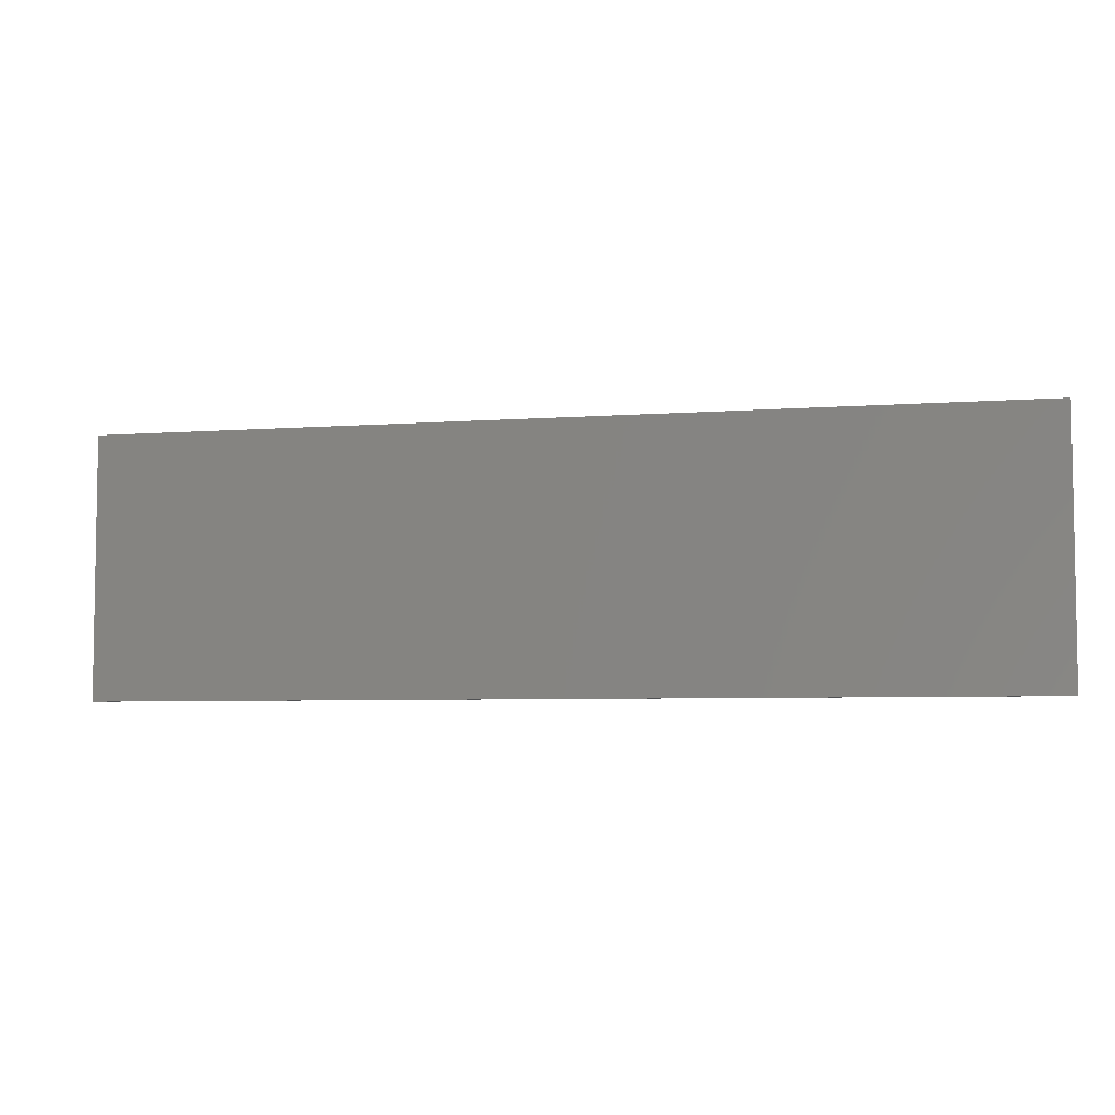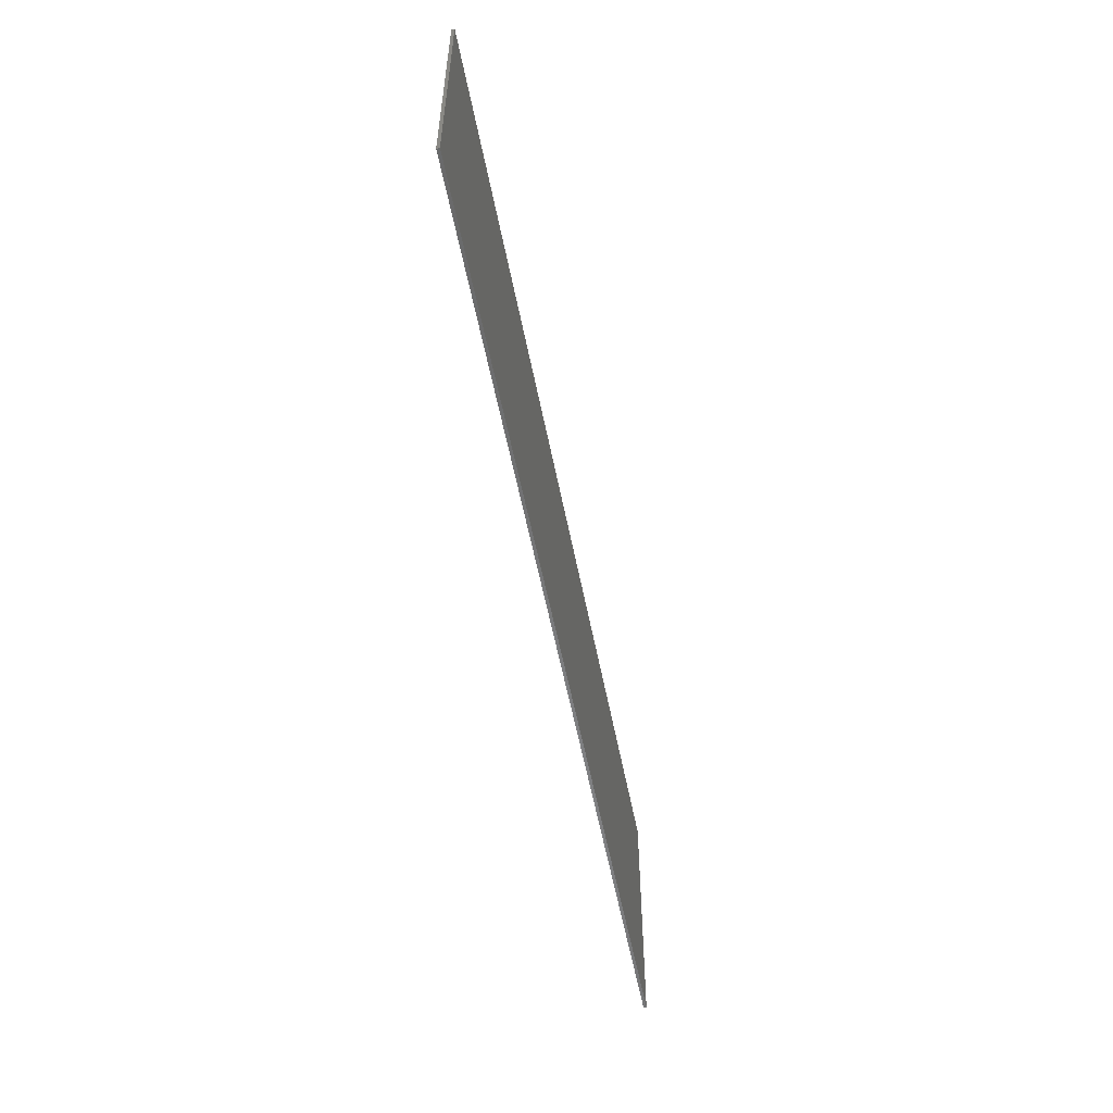
<metadata>
{"format":"stl","ext":"stl","renderer":"f3d","projection":"perspective","resolution":1024,"background":"white","views":[{"elev":-5.5,"azim":-166.8,"up":"+Z"},{"elev":-56.1,"azim":-79.0,"up":"+Z"}]}
</metadata>
<code>
# stl→obj: 378 verts, 726 faces
v 15.6 0 4.4
v 15.6 0 -4.4
v -15.6 0 -4.4
v -15.6 0 4.4
v -15.6 -0.1 4.4
v 15.6 -0.1 4.4
v -15.6 -0.1 -4.4
v 15.6 -0.1 -4.4
v -8.8 -0.1 -0.6
v -7.6 -0.1 -0.6
v -7.61 -0.1 -0.4434
v -7.641 -0.1 -0.2894
v -7.691 -0.1 -0.1408
v -7.761 -0.1 0
v -7.848 -0.1 0.1306
v -7.952 -0.1 0.2485
v -8.069 -0.1 0.3521
v -8.2 -0.1 0.4392
v -8.341 -0.1 0.5087
v -8.489 -0.1 0.5591
v -8.643 -0.1 0.5897
v -8.8 -0.1 0.6
v -8.957 -0.1 0.5897
v -9.111 -0.1 0.5591
v -9.259 -0.1 0.5087
v -9.4 -0.1 0.4392
v -9.531 -0.1 0.3521
v -9.649 -0.1 0.2485
v -9.752 -0.1 0.1306
v -9.839 -0.1 0
v -9.909 -0.1 -0.1408
v -9.959 -0.1 -0.2894
v -9.99 -0.1 -0.4434
v -10 -0.1 -0.6
v -9.99 -0.1 -0.7566
v -9.959 -0.1 -0.9106
v -9.909 -0.1 -1.059
v -9.839 -0.1 -1.2
v -9.752 -0.1 -1.331
v -9.649 -0.1 -1.448
v -9.531 -0.1 -1.552
v -9.4 -0.1 -1.639
v -9.259 -0.1 -1.709
v -9.111 -0.1 -1.759
v -8.957 -0.1 -1.79
v -8.8 -0.1 -1.8
v -8.643 -0.1 -1.79
v -8.489 -0.1 -1.759
v -8.341 -0.1 -1.709
v -8.2 -0.1 -1.639
v -8.069 -0.1 -1.552
v -7.952 -0.1 -1.448
v -7.848 -0.1 -1.331
v -7.761 -0.1 -1.2
v -7.691 -0.1 -1.059
v -7.641 -0.1 -0.9106
v -7.61 -0.1 -0.7566
v -7.2 -0.1 -0.6
v -7.214 -0.1 -0.3912
v -7.255 -0.1 -0.1859
v -7.322 -0.1 0.0123
v -7.414 -0.1 0.2
v -7.531 -0.1 0.3741
v -7.669 -0.1 0.5314
v -7.826 -0.1 0.6694
v -8 -0.1 0.7856
v -8.188 -0.1 0.8782
v -8.386 -0.1 0.9454
v -8.591 -0.1 0.9862
v -8.8 -0.1 1
v -9.009 -0.1 0.9862
v -9.214 -0.1 0.9454
v -9.412 -0.1 0.8782
v -9.6 -0.1 0.7856
v -9.774 -0.1 0.6694
v -9.931 -0.1 0.5314
v -10.07 -0.1 0.3741
v -10.19 -0.1 0.2
v -10.28 -0.1 0.0123
v -10.35 -0.1 -0.1859
v -10.39 -0.1 -0.3912
v -10.4 -0.1 -0.6
v -10.39 -0.1 -0.8088
v -10.35 -0.1 -1.014
v -10.28 -0.1 -1.212
v -10.19 -0.1 -1.4
v -10.07 -0.1 -1.574
v -9.931 -0.1 -1.731
v -9.774 -0.1 -1.869
v -9.6 -0.1 -1.986
v -9.412 -0.1 -2.078
v -9.214 -0.1 -2.145
v -9.009 -0.1 -2.186
v -8.8 -0.1 -2.2
v -8.591 -0.1 -2.186
v -8.386 -0.1 -2.145
v -8.188 -0.1 -2.078
v -8 -0.1 -1.986
v -7.826 -0.1 -1.869
v -7.669 -0.1 -1.731
v -7.531 -0.1 -1.574
v -7.414 -0.1 -1.4
v -7.322 -0.1 -1.212
v -7.255 -0.1 -1.014
v -7.214 -0.1 -0.8088
v -7.2 -0.1 -2.2
v -7.2 -0.1 1
v -10.4 -0.1 1
v -10.4 -0.1 -0.9182
v -10.16 -0.1 -1.506
v -9.706 -0.1 -1.956
v -9.118 -0.1 -2.2
v 3.2 -0.1 -0.6
v 4.4 -0.1 -0.6
v 4.39 -0.1 -0.4434
v 4.359 -0.1 -0.2894
v 4.309 -0.1 -0.1408
v 4.239 -0.1 0
v 4.152 -0.1 0.1306
v 4.048 -0.1 0.2485
v 3.931 -0.1 0.3521
v 3.8 -0.1 0.4392
v 3.659 -0.1 0.5087
v 3.511 -0.1 0.5591
v 3.357 -0.1 0.5897
v 3.2 -0.1 0.6
v 3.043 -0.1 0.5897
v 2.889 -0.1 0.5591
v 2.741 -0.1 0.5087
v 2.6 -0.1 0.4392
v 2.469 -0.1 0.3521
v 2.352 -0.1 0.2485
v 2.248 -0.1 0.1306
v 2.161 -0.1 0
v 2.091 -0.1 -0.1408
v 2.041 -0.1 -0.2894
v 2.01 -0.1 -0.4434
v 2 -0.1 -0.6
v 2.01 -0.1 -0.7566
v 2.041 -0.1 -0.9106
v 2.091 -0.1 -1.059
v 2.161 -0.1 -1.2
v 2.248 -0.1 -1.331
v 2.352 -0.1 -1.448
v 2.469 -0.1 -1.552
v 2.6 -0.1 -1.639
v 2.741 -0.1 -1.709
v 2.889 -0.1 -1.759
v 3.043 -0.1 -1.79
v 3.2 -0.1 -1.8
v 3.357 -0.1 -1.79
v 3.511 -0.1 -1.759
v 3.659 -0.1 -1.709
v 3.8 -0.1 -1.639
v 3.931 -0.1 -1.552
v 4.048 -0.1 -1.448
v 4.152 -0.1 -1.331
v 4.239 -0.1 -1.2
v 4.309 -0.1 -1.059
v 4.359 -0.1 -0.9106
v 4.39 -0.1 -0.7566
v 4.8 -0.1 -0.6
v 4.786 -0.1 -0.3912
v 4.745 -0.1 -0.1859
v 4.678 -0.1 0.0123
v 4.586 -0.1 0.2
v 4.469 -0.1 0.3741
v 4.331 -0.1 0.5314
v 4.174 -0.1 0.6694
v 4 -0.1 0.7856
v 3.812 -0.1 0.8782
v 3.614 -0.1 0.9454
v 3.409 -0.1 0.9862
v 3.2 -0.1 1
v 2.991 -0.1 0.9862
v 2.786 -0.1 0.9454
v 2.588 -0.1 0.8782
v 2.4 -0.1 0.7856
v 2.226 -0.1 0.6694
v 2.069 -0.1 0.5314
v 1.931 -0.1 0.3741
v 1.814 -0.1 0.2
v 1.722 -0.1 0.0123
v 1.655 -0.1 -0.1859
v 1.614 -0.1 -0.3912
v 1.6 -0.1 -0.6
v 1.614 -0.1 -0.8088
v 1.655 -0.1 -1.014
v 1.722 -0.1 -1.212
v 1.814 -0.1 -1.4
v 1.931 -0.1 -1.574
v 2.069 -0.1 -1.731
v 2.226 -0.1 -1.869
v 2.4 -0.1 -1.986
v 2.588 -0.1 -2.078
v 2.786 -0.1 -2.145
v 2.991 -0.1 -2.186
v 3.2 -0.1 -2.2
v 3.409 -0.1 -2.186
v 3.614 -0.1 -2.145
v 3.812 -0.1 -2.078
v 4 -0.1 -1.986
v 4.174 -0.1 -1.869
v 4.331 -0.1 -1.731
v 4.469 -0.1 -1.574
v 4.586 -0.1 -1.4
v 4.678 -0.1 -1.212
v 4.745 -0.1 -1.014
v 4.786 -0.1 -0.8088
v 1.6 -0.1 1
v 4.8 -0.1 -2.2
v 1.6 -0.1 -0.9182
v 1.843 -0.1 -1.506
v 2.294 -0.1 -1.956
v 2.882 -0.1 -2.2
v 4.8 -0.1 -0.2818
v 4.556 -0.1 0.3064
v 4.106 -0.1 0.7565
v 3.518 -0.1 1
v -12.8 -0.1 2.68
v -12.4 -0.1 0.48
v -12.4 -0.1 2.28
v -12.4 -0.1 0.08
v -12.8 -0.1 -2.2
v -12.4 -0.1 -2.2
v -11.6 -0.1 2.68
v -11.6 -0.1 2.28
v -12 -0.1 0.08
v -11.6 -0.1 0.48
v -11.28 -0.1 2.2
v -11.08 -0.1 2.56
v -11.04 -0.1 1.88
v -10.64 -0.1 2.16
v -10.48 -0.1 1.6
v -10.92 -0.1 1.52
v -10.52 -0.1 1.04
v -11 -0.1 1
v -10.72 -0.1 0.6
v -11.28 -0.1 0.68
v -11.08 -0.1 0.28
v -11.52 -0.1 0.08
v -10.72 -0.1 -2.2
v -10.24 -0.1 -2.2
v -6.48 -0.1 3.4
v -6.88 -0.1 3.4
v -6.88 -0.1 -2.2
v -6.48 -0.1 -2.2
v -5.44 -0.1 3.4
v -5.84 -0.1 3.4
v -5.84 -0.1 -2.2
v -5.44 -0.1 -2.2
v -3.96 -0.1 0.52
v -3.76 -0.1 0.36
v -3.4 -0.1 0.6
v -3.68 -0.1 0.92
v -4.12 -0.1 1
v -4.32 -0.1 0.52
v -4.52 -0.1 0.92
v -4.56 -0.1 0.32
v -4.88 -0.1 0.68
v -5.04 -0.1 0.28
v -4.6 -0.1 0.04
v -5.04 -0.1 -0.16
v -4.76 -0.1 -0.52
v -4.36 -0.1 -0.24
v -3.84 -0.1 -1.12
v -3.44 -0.1 -0.8
v -3.24 -0.1 -1.12
v -3.68 -0.1 -1.4
v -3.24 -0.1 -1.56
v -3.8 -0.1 -1.68
v -3.36 -0.1 -2
v -4.08 -0.1 -1.84
v -3.8 -0.1 -2.2
v -4.2 -0.1 -2.28
v -4.44 -0.1 -1.8
v -4.68 -0.1 -2.2
v -4.76 -0.1 -1.6
v -5.04 -0.1 -1.92
v -1.4 -0.1 -0.2
v -2.8 -0.1 -0.2
v -2.8 -0.1 -0.6
v -1.4 -0.1 -0.6
v -0.72 -0.1 2.68
v -0.32 -0.1 0.48
v -0.32 -0.1 2.28
v -0.32 -0.1 0.08
v -0.72 -0.1 -2.2
v -0.32 -0.1 -2.2
v 0.48 -0.1 2.68
v 0.48 -0.1 2.28
v 0.08 -0.1 0.08
v 0.48 -0.1 0.48
v 0.8 -0.1 2.2
v 1 -0.1 2.56
v 1 -0.1 1.88
v 1.4 -0.1 2.16
v 1.56 -0.1 1.6
v 1.12 -0.1 1.52
v 1.52 -0.1 1.04
v 1.04 -0.1 1
v 1.36 -0.1 0.6
v 0.8 -0.1 0.68
v 1 -0.1 0.28
v 0.56 -0.1 0.08
v 1.36 -0.1 -2.2
v 1.84 -0.1 -2.2
v 6.16 -0.1 -1.04
v 4.88 -0.1 0.96
v 4.52 -0.1 0.72
v 5.92 -0.1 -1.6
v 7.48 -0.1 0.84
v 7.08 -0.1 0.96
v 5.64 -0.1 -3.56
v 5.2 -0.1 -3.4
v 9.48 -0.1 0.36
v 9.8 -0.1 0.6
v 9.52 -0.1 0.92
v 9.24 -0.1 0.56
v 9.08 -0.1 1
v 8.84 -0.1 0.56
v 8.56 -0.1 0.96
v 8.48 -0.1 0.48
v 8.08 -0.1 0.8
v 8.12 -0.1 0.28
v 7.68 -0.1 0.48
v 7.88 -0.1 -0.04
v 7.4 -0.1 0.08
v 7.72 -0.1 -0.48
v 7.24 -0.1 -0.52
v 7.76 -0.1 -0.96
v 7.28 -0.1 -1.12
v 7.96 -0.1 -1.32
v 7.48 -0.1 -1.6
v 8.2 -0.1 -1.6
v 7.88 -0.1 -1.92
v 8.6 -0.1 -1.72
v 8.44 -0.1 -2.16
v 9.12 -0.1 -1.76
v 9 -0.1 -2.2
v 9.56 -0.1 -2.12
v 9.64 -0.1 -1.44
v 9.96 -0.1 -1.8
v 12.28 -0.1 -0.28
v 10.4 -0.1 -0.28
v 10.4 -0.1 -0.68
v 12.68 -0.1 -0.68
v 12.72 -0.1 -0.08
v 12.24 -0.1 0.12
v 12.52 -0.1 0.52
v 12 -0.1 0.4
v 12.08 -0.1 0.84
v 11.56 -0.1 0.56
v 11.48 -0.1 1
v 11.08 -0.1 0.56
v 10.96 -0.1 0.96
v 10.48 -0.1 0.72
v 10.76 -0.1 0.36
v 10.16 -0.1 0.4
v 10.52 -0.1 0.08
v 10 -0.1 0
v 9.92 -0.1 -0.44
v 9.92 -0.1 -1
v 10.48 -0.1 -1.12
v 10.08 -0.1 -1.44
v 10.72 -0.1 -1.44
v 10.44 -0.1 -1.84
v 11.12 -0.1 -1.68
v 10.96 -0.1 -2.16
v 11.64 -0.1 -1.72
v 11.56 -0.1 -2.2
v 12.12 -0.1 -2.08
v 12.12 -0.1 -1.48
v 12.6 -0.1 -1.72
v 12.36 -0.1 -1.16
v 12.72 -0.1 -1.28
v 0 -0.1 4.4
v 0 -0.1 -4.4
f 1 2 3
f 3 4 1
f 5 6 1
f 1 4 5
f 7 5 4
f 4 3 7
f 8 7 3
f 3 2 8
f 6 8 2
f 2 1 6
f 9 10 11
f 9 11 12
f 9 12 13
f 9 13 14
f 9 14 15
f 9 15 16
f 9 16 17
f 9 17 18
f 9 18 19
f 9 19 20
f 9 20 21
f 9 21 22
f 9 22 23
f 9 23 24
f 9 24 25
f 9 25 26
f 9 26 27
f 9 27 28
f 9 28 29
f 9 29 30
f 9 30 31
f 9 31 32
f 9 32 33
f 9 33 34
f 9 34 35
f 9 35 36
f 9 36 37
f 9 37 38
f 9 38 39
f 9 39 40
f 9 40 41
f 9 41 42
f 9 42 43
f 9 43 44
f 9 44 45
f 9 45 46
f 9 46 47
f 9 47 48
f 9 48 49
f 9 49 50
f 9 50 51
f 9 51 52
f 9 52 53
f 9 53 54
f 9 54 55
f 9 55 56
f 9 56 57
f 9 57 10
f 58 59 11
f 11 10 58
f 59 60 12
f 12 11 59
f 60 61 13
f 13 12 60
f 61 62 14
f 14 13 61
f 62 63 15
f 15 14 62
f 63 64 16
f 16 15 63
f 64 65 17
f 17 16 64
f 65 66 18
f 18 17 65
f 66 67 19
f 19 18 66
f 67 68 20
f 20 19 67
f 68 69 21
f 21 20 68
f 69 70 22
f 22 21 69
f 70 71 23
f 23 22 70
f 71 72 24
f 24 23 71
f 72 73 25
f 25 24 72
f 73 74 26
f 26 25 73
f 74 75 27
f 27 26 74
f 75 76 28
f 28 27 75
f 76 77 29
f 29 28 76
f 77 78 30
f 30 29 77
f 78 79 31
f 31 30 78
f 79 80 32
f 32 31 79
f 80 81 33
f 33 32 80
f 81 82 34
f 34 33 81
f 82 83 35
f 35 34 82
f 83 84 36
f 36 35 83
f 84 85 37
f 37 36 84
f 85 86 38
f 38 37 85
f 86 87 39
f 39 38 86
f 87 88 40
f 40 39 87
f 88 89 41
f 41 40 88
f 89 90 42
f 42 41 89
f 90 91 43
f 43 42 90
f 91 92 44
f 44 43 91
f 92 93 45
f 45 44 92
f 93 94 46
f 46 45 93
f 94 95 47
f 47 46 94
f 95 96 48
f 48 47 95
f 96 97 49
f 49 48 96
f 97 98 50
f 50 49 97
f 98 99 51
f 51 50 98
f 99 100 52
f 52 51 99
f 100 101 53
f 53 52 100
f 101 102 54
f 54 53 101
f 102 103 55
f 55 54 102
f 103 104 56
f 56 55 103
f 104 105 57
f 57 56 104
f 105 58 10
f 10 57 105
f 97 94 106
f 100 97 106
f 103 100 106
f 58 103 106
f 61 58 107
f 64 61 107
f 67 64 107
f 70 67 107
f 73 70 108
f 76 73 108
f 79 76 108
f 82 79 108
f 82 109 83
f 83 109 84
f 85 84 109
f 85 110 86
f 86 110 87
f 88 87 110
f 88 111 89
f 89 111 90
f 91 90 111
f 91 112 92
f 92 112 93
f 94 93 112
f 113 114 115
f 113 115 116
f 113 116 117
f 113 117 118
f 113 118 119
f 113 119 120
f 113 120 121
f 113 121 122
f 113 122 123
f 113 123 124
f 113 124 125
f 113 125 126
f 113 126 127
f 113 127 128
f 113 128 129
f 113 129 130
f 113 130 131
f 113 131 132
f 113 132 133
f 113 133 134
f 113 134 135
f 113 135 136
f 113 136 137
f 113 137 138
f 113 138 139
f 113 139 140
f 113 140 141
f 113 141 142
f 113 142 143
f 113 143 144
f 113 144 145
f 113 145 146
f 113 146 147
f 113 147 148
f 113 148 149
f 113 149 150
f 113 150 151
f 113 151 152
f 113 152 153
f 113 153 154
f 113 154 155
f 113 155 156
f 113 156 157
f 113 157 158
f 113 158 159
f 113 159 160
f 113 160 161
f 113 161 114
f 162 163 115
f 115 114 162
f 163 164 116
f 116 115 163
f 164 165 117
f 117 116 164
f 165 166 118
f 118 117 165
f 166 167 119
f 119 118 166
f 167 168 120
f 120 119 167
f 168 169 121
f 121 120 168
f 169 170 122
f 122 121 169
f 170 171 123
f 123 122 170
f 171 172 124
f 124 123 171
f 172 173 125
f 125 124 172
f 173 174 126
f 126 125 173
f 174 175 127
f 127 126 174
f 175 176 128
f 128 127 175
f 176 177 129
f 129 128 176
f 177 178 130
f 130 129 177
f 178 179 131
f 131 130 178
f 179 180 132
f 132 131 179
f 180 181 133
f 133 132 180
f 181 182 134
f 134 133 181
f 182 183 135
f 135 134 182
f 183 184 136
f 136 135 183
f 184 185 137
f 137 136 184
f 185 186 138
f 138 137 185
f 186 187 139
f 139 138 186
f 187 188 140
f 140 139 187
f 188 189 141
f 141 140 188
f 189 190 142
f 142 141 189
f 190 191 143
f 143 142 190
f 191 192 144
f 144 143 191
f 192 193 145
f 145 144 192
f 193 194 146
f 146 145 193
f 194 195 147
f 147 146 194
f 195 196 148
f 148 147 195
f 196 197 149
f 149 148 196
f 197 198 150
f 150 149 197
f 198 199 151
f 151 150 198
f 199 200 152
f 152 151 199
f 200 201 153
f 153 152 200
f 201 202 154
f 154 153 201
f 202 203 155
f 155 154 202
f 203 204 156
f 156 155 203
f 204 205 157
f 157 156 204
f 205 206 158
f 158 157 205
f 206 207 159
f 159 158 206
f 207 208 160
f 160 159 207
f 208 209 161
f 161 160 208
f 209 162 114
f 114 161 209
f 175 174 210
f 176 175 210
f 177 176 210
f 178 177 210
f 179 178 210
f 180 179 210
f 181 180 210
f 182 181 210
f 183 182 210
f 184 183 210
f 185 184 210
f 186 185 210
f 199 198 211
f 200 199 211
f 201 200 211
f 202 201 211
f 203 202 211
f 204 203 211
f 205 204 211
f 206 205 211
f 207 206 211
f 208 207 211
f 209 208 211
f 162 209 211
f 186 212 187
f 187 212 188
f 189 188 212
f 189 213 190
f 190 213 191
f 192 191 213
f 192 214 193
f 193 214 194
f 195 194 214
f 195 215 196
f 196 215 197
f 198 197 215
f 162 216 163
f 163 216 164
f 165 164 216
f 165 217 166
f 166 217 167
f 168 167 217
f 168 218 169
f 169 218 170
f 171 170 218
f 171 219 172
f 172 219 173
f 174 173 219
f 220 221 222
f 223 221 220
f 220 224 223
f 223 224 225
f 226 220 222
f 222 227 226
f 221 223 228
f 228 229 221
f 226 227 230
f 230 231 226
f 231 230 232
f 232 233 231
f 234 233 232
f 232 235 234
f 236 234 235
f 235 237 236
f 238 236 237
f 237 239 238
f 240 238 239
f 239 229 240
f 241 240 229
f 229 228 241
f 241 228 242
f 242 243 241
f 244 245 246
f 246 247 244
f 248 249 250
f 250 251 248
f 252 253 254
f 254 255 252
f 252 255 256
f 256 257 252
f 257 256 258
f 258 259 257
f 259 258 260
f 260 261 259
f 262 259 261
f 261 263 262
f 262 263 264
f 264 265 262
f 265 264 266
f 266 267 265
f 268 267 266
f 266 269 268
f 270 268 269
f 269 271 270
f 272 270 271
f 271 273 272
f 274 272 273
f 273 275 274
f 275 273 276
f 276 277 275
f 277 276 278
f 278 279 277
f 280 281 282
f 282 283 280
f 284 285 286
f 287 285 284
f 284 288 287
f 287 288 289
f 290 284 286
f 286 291 290
f 285 287 292
f 292 293 285
f 290 291 294
f 294 295 290
f 295 294 296
f 296 297 295
f 298 297 296
f 296 299 298
f 300 298 299
f 299 301 300
f 302 300 301
f 301 303 302
f 304 302 303
f 303 293 304
f 305 304 293
f 293 292 305
f 305 292 306
f 306 307 305
f 308 309 310
f 310 311 308
f 312 313 308
f 308 314 312
f 314 308 311
f 311 315 314
f 316 317 318
f 318 319 316
f 319 318 320
f 320 321 319
f 321 320 322
f 322 323 321
f 323 322 324
f 324 325 323
f 325 324 326
f 326 327 325
f 327 326 328
f 328 329 327
f 329 328 330
f 330 331 329
f 331 330 332
f 332 333 331
f 333 332 334
f 334 335 333
f 335 334 336
f 336 337 335
f 337 336 338
f 338 339 337
f 339 338 340
f 340 341 339
f 342 339 341
f 341 343 342
f 344 345 346
f 346 347 344
f 344 347 348
f 348 349 344
f 349 348 350
f 350 351 349
f 351 350 352
f 352 353 351
f 353 352 354
f 354 355 353
f 355 354 356
f 356 357 355
f 358 355 357
f 357 359 358
f 360 358 359
f 359 361 360
f 345 360 361
f 361 362 345
f 346 345 362
f 362 363 346
f 364 346 363
f 363 365 364
f 366 364 365
f 365 367 366
f 368 366 367
f 367 369 368
f 370 368 369
f 369 371 370
f 370 371 372
f 372 373 370
f 373 372 374
f 374 375 373
f 375 374 376
f 227 222 221
f 221 229 227
f 230 227 229
f 229 239 230
f 232 230 239
f 239 237 232
f 232 237 235
f 291 286 285
f 285 293 291
f 294 291 293
f 293 303 294
f 296 294 303
f 303 301 296
f 296 301 299
f 351 353 355
f 355 358 351
f 349 351 358
f 358 360 349
f 344 349 360
f 360 345 344
f 377 5 245
f 245 244 377
f 226 245 5
f 5 220 226
f 224 220 5
f 5 7 224
f 225 224 7
f 242 225 7
f 225 242 228
f 228 223 225
f 243 242 7
f 243 7 112
f 112 91 243
f 94 112 7
f 106 94 7
f 246 106 7
f 7 378 246
f 58 106 246
f 107 58 246
f 246 245 107
f 245 70 107
f 108 70 245
f 245 236 108
f 245 234 236
f 245 233 234
f 245 231 233
f 245 226 231
f 108 236 238
f 238 82 108
f 82 238 240
f 240 109 82
f 109 240 241
f 241 85 109
f 110 85 241
f 241 243 110
f 110 243 88
f 88 243 111
f 111 243 91
f 247 246 378
f 250 247 378
f 251 250 378
f 277 251 378
f 378 275 277
f 274 275 378
f 272 274 378
f 270 272 378
f 268 270 378
f 378 282 268
f 282 378 288
f 288 283 282
f 289 288 378
f 289 378 306
f 306 292 289
f 292 287 289
f 307 306 378
f 307 378 215
f 215 195 307
f 198 215 378
f 211 198 378
f 378 315 211
f 315 378 314
f 314 378 8
f 340 314 8
f 8 341 340
f 343 341 8
f 8 369 343
f 369 8 371
f 372 371 8
f 374 372 8
f 376 374 8
f 347 376 8
f 8 348 347
f 347 375 376
f 375 347 346
f 346 373 375
f 373 346 364
f 364 370 373
f 370 364 366
f 366 368 370
f 348 8 6
f 6 350 348
f 6 352 350
f 6 354 352
f 356 354 6
f 6 318 356
f 357 356 318
f 318 317 357
f 359 357 317
f 317 316 359
f 359 316 361
f 362 361 316
f 316 329 362
f 327 329 316
f 316 319 327
f 325 327 319
f 319 321 325
f 321 323 325
f 363 362 329
f 329 331 363
f 342 363 331
f 331 333 342
f 339 342 333
f 333 337 339
f 333 335 337
f 365 363 342
f 342 343 365
f 365 343 367
f 343 369 367
f 6 320 318
f 322 320 6
f 6 377 322
f 324 322 377
f 377 312 324
f 312 326 324
f 312 328 326
f 330 328 312
f 312 314 330
f 330 314 332
f 332 314 334
f 334 314 336
f 336 314 338
f 338 314 340
f 377 313 312
f 377 309 313
f 313 309 308
f 310 309 377
f 377 218 310
f 218 168 310
f 310 168 217
f 310 217 165
f 165 311 310
f 165 216 311
f 216 162 311
f 311 162 211
f 211 315 311
f 377 171 218
f 377 219 171
f 174 219 377
f 377 297 174
f 297 298 174
f 210 174 298
f 298 300 210
f 210 300 302
f 302 186 210
f 186 302 304
f 304 212 186
f 212 304 305
f 305 189 212
f 189 305 307
f 307 213 189
f 213 307 192
f 192 307 214
f 214 307 195
f 377 295 297
f 377 290 295
f 284 290 377
f 377 248 284
f 284 248 255
f 255 254 284
f 280 284 254
f 254 281 280
f 284 280 283
f 283 288 284
f 281 254 253
f 253 282 281
f 282 253 267
f 267 268 282
f 265 267 253
f 253 252 265
f 262 265 252
f 252 257 262
f 257 259 262
f 248 256 255
f 248 258 256
f 248 260 258
f 248 261 260
f 261 248 251
f 251 263 261
f 264 263 251
f 251 279 264
f 279 251 277
f 264 279 278
f 266 264 278
f 278 276 266
f 269 266 276
f 276 273 269
f 269 273 271
f 377 249 248
f 377 244 249
f 249 244 247
f 247 250 249

</code>
